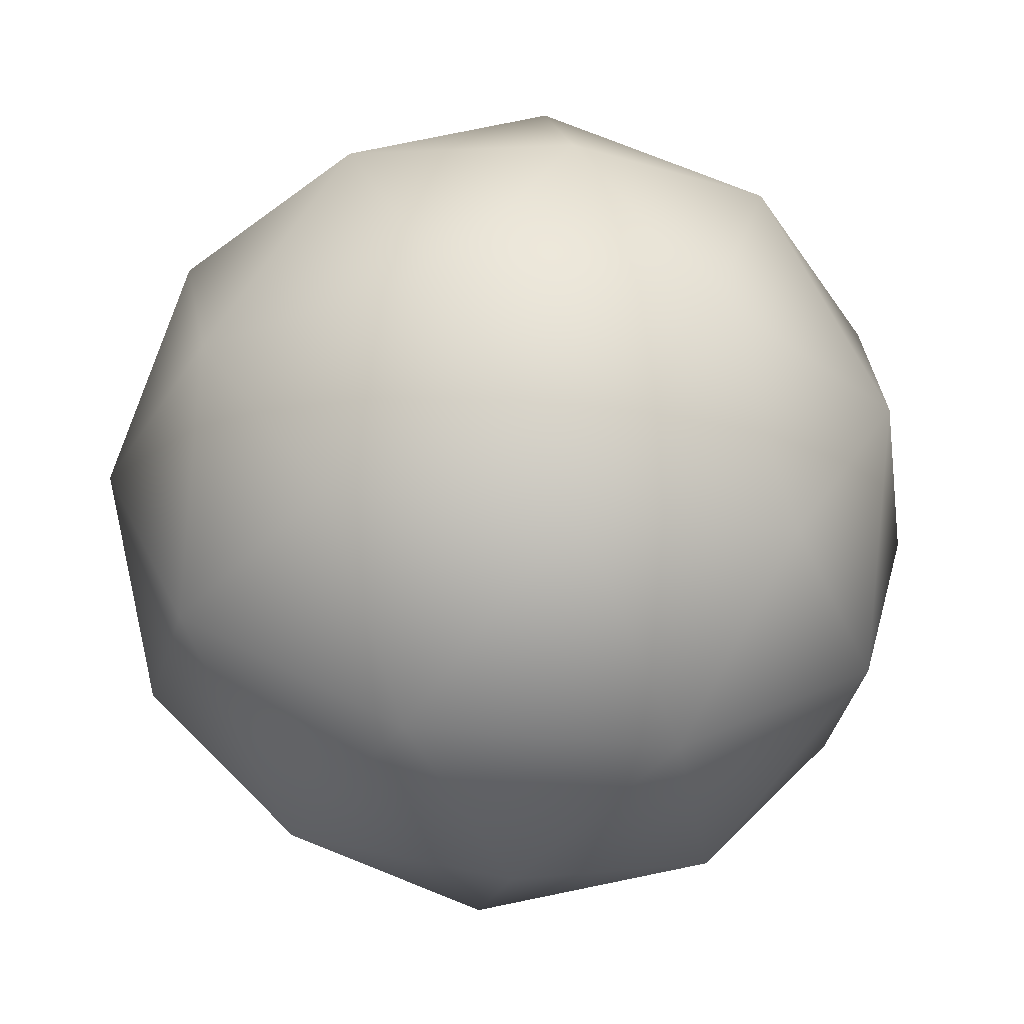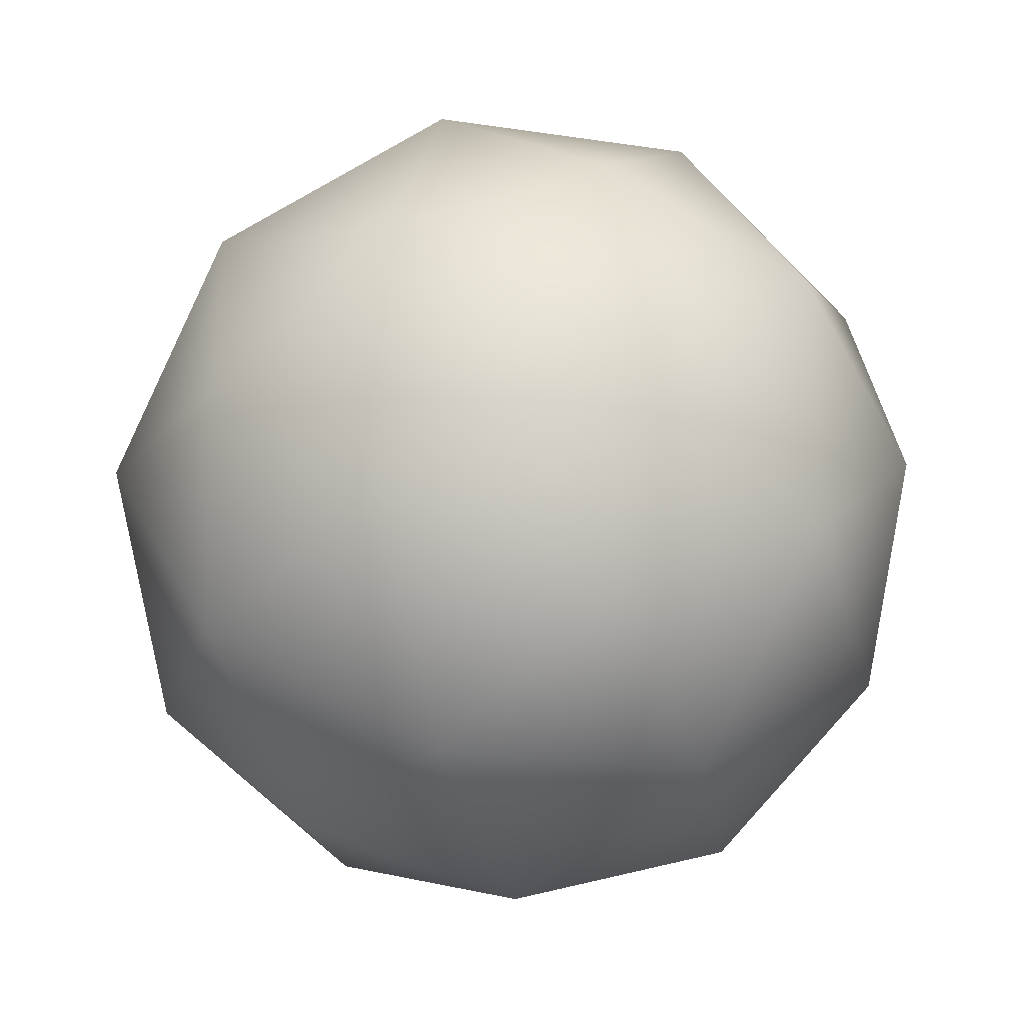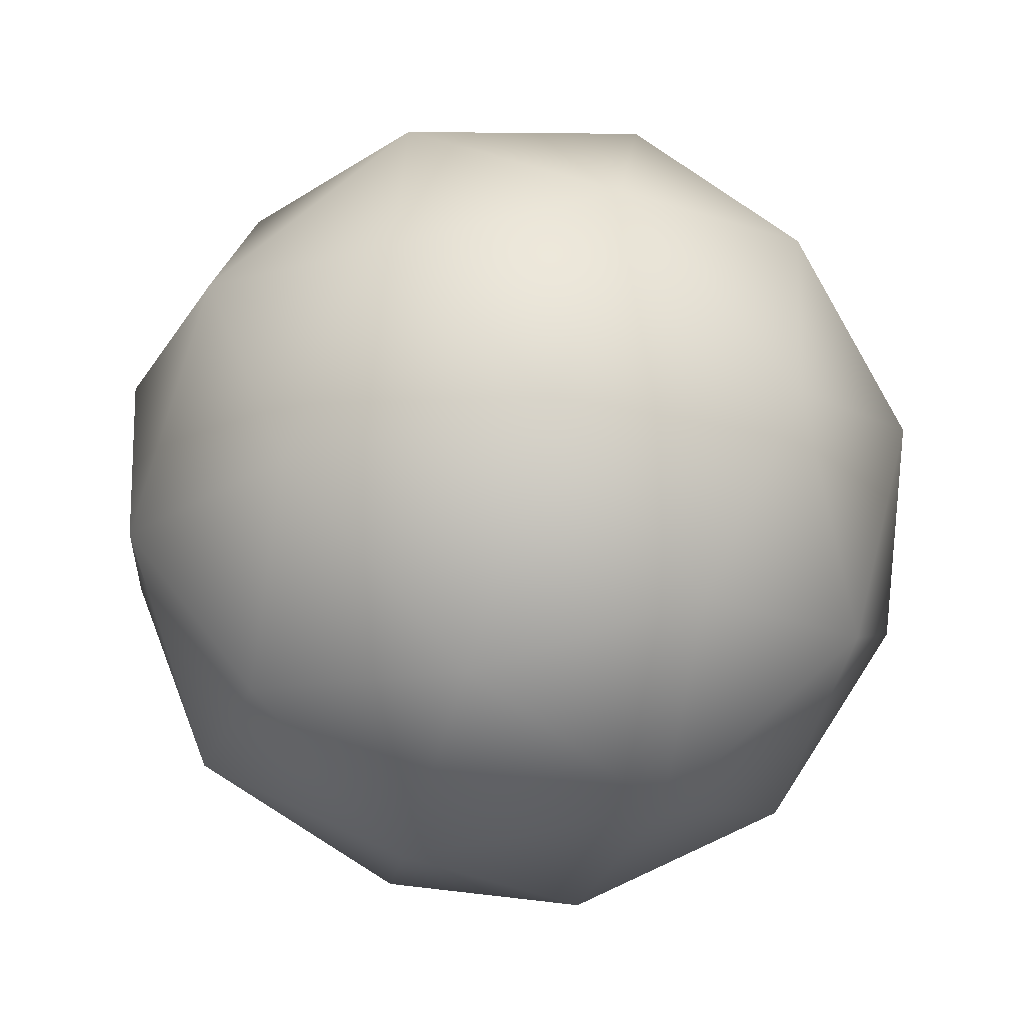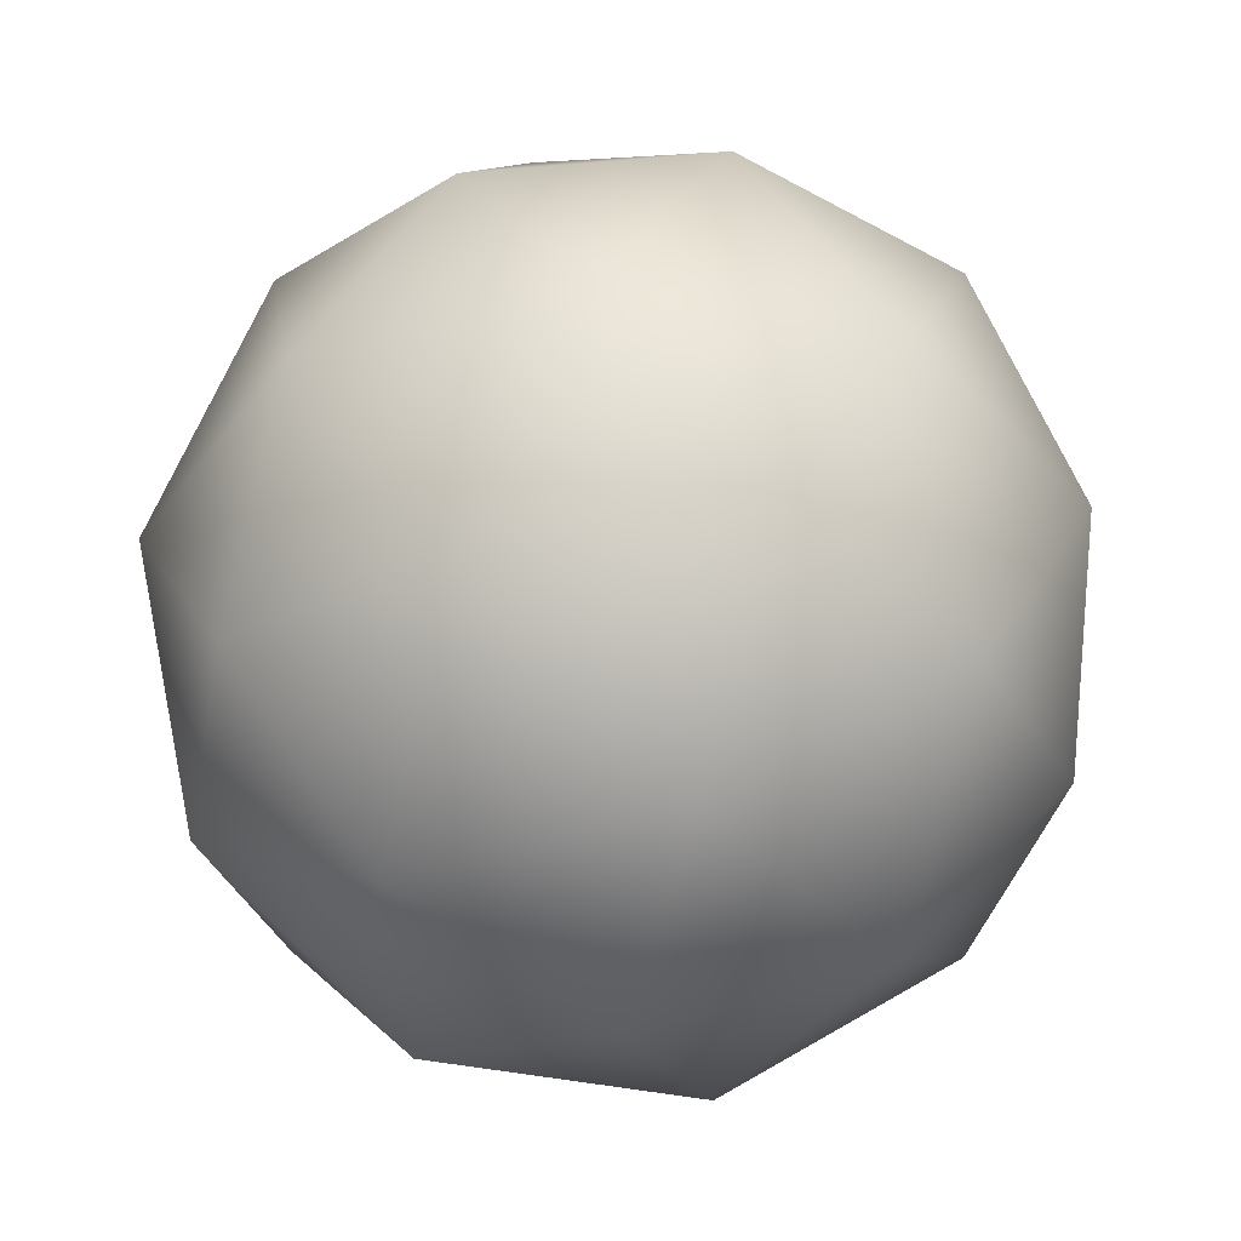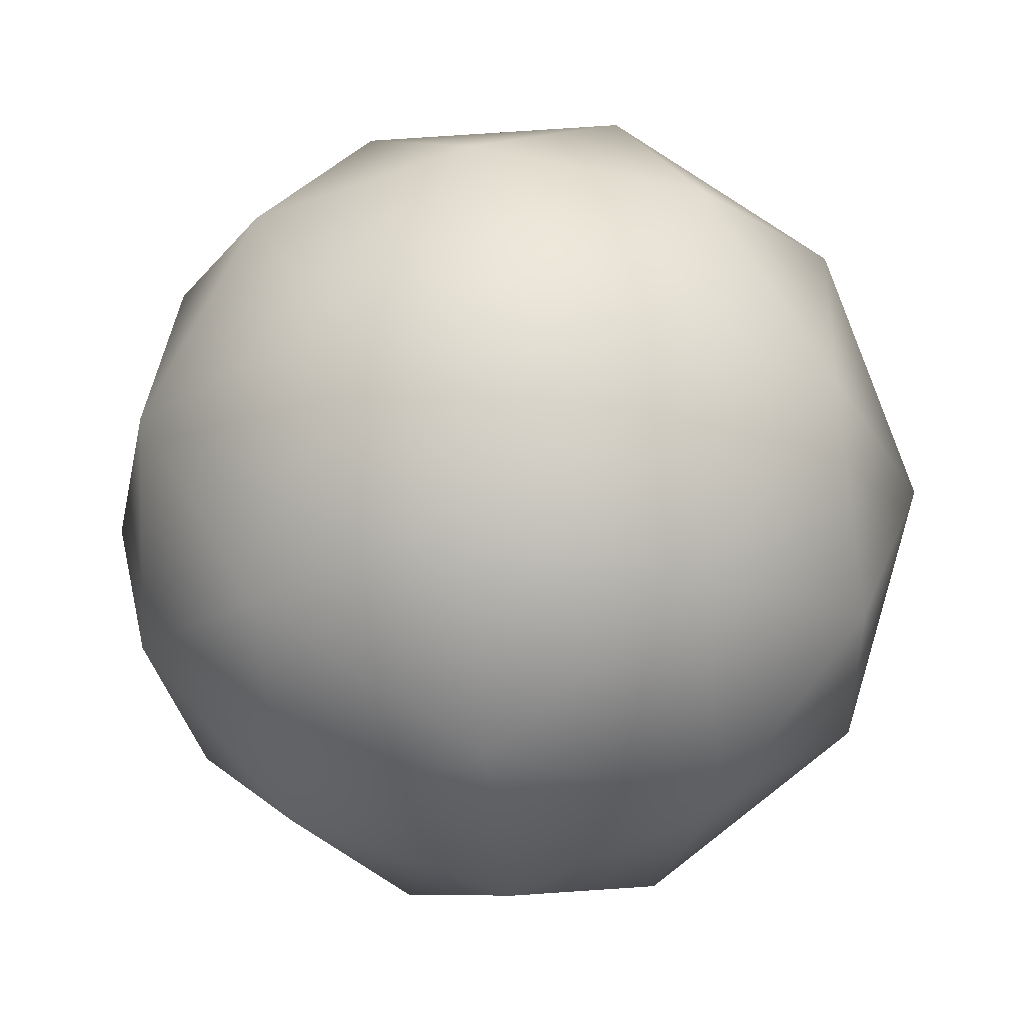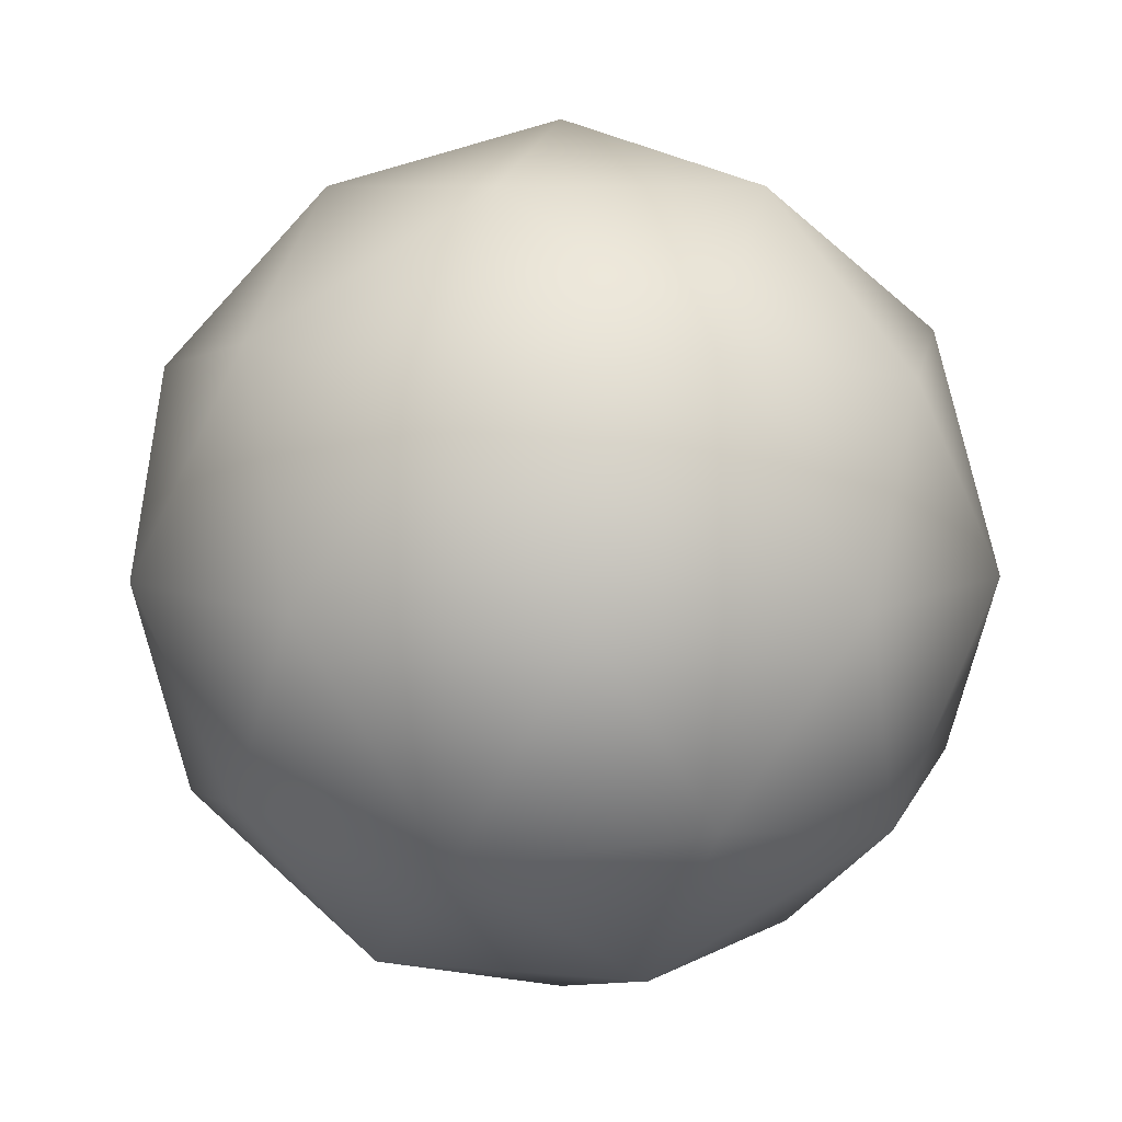
<metadata>
{"format":"obj","ext":"obj","renderer":"f3d","projection":"perspective","resolution":1024,"background":"white","views":[{"elev":-32.2,"azim":134.9,"up":"+Z"},{"elev":76.6,"azim":149.1,"up":"+Y"},{"elev":29.8,"azim":-143.8,"up":"+Y"},{"elev":-39.1,"azim":20.9,"up":"+Z"},{"elev":-26.1,"azim":114.4,"up":"+Z"},{"elev":7.4,"azim":159.0,"up":"+Z"}]}
</metadata>
<code>
g
v 0 0 -0.5
v 0 0.2629 -0.4253
v 0.25 0.08123 -0.4253
v 0 0.4472 -0.2236
v 0.25 0.3441 -0.2629
v 0.4253 0.1382 -0.2236
v 0.1545 -0.2127 -0.4253
v 0.4045 -0.1314 -0.2629
v 0.2629 -0.3618 -0.2236
v -0.1545 -0.2127 -0.4253
v 0 -0.4253 -0.2629
v -0.2629 -0.3618 -0.2236
v -0.25 0.08123 -0.4253
v -0.4045 -0.1314 -0.2629
v -0.4253 0.1382 -0.2236
v -0.25 0.3441 -0.2629
v -0.1545 0.4755 0
v -0.4045 0.2939 0
v -0.2629 0.3618 0.2236
v -0.5 0 0
v -0.4045 -0.2939 0
v -0.4253 -0.1382 0.2236
v -0.1545 -0.4755 0
v 0.1545 -0.4755 0
v 0 -0.4472 0.2236
v 0.4045 -0.2939 0
v 0.5 0 0
v 0.4253 -0.1382 0.2236
v 0.4045 0.2939 0
v 0.1545 0.4755 0
v 0.2629 0.3618 0.2236
v 0 0.4253 0.2629
v -0.4045 0.1314 0.2629
v -0.25 -0.3441 0.2629
v 0.25 -0.3441 0.2629
v 0.4045 0.1314 0.2629
v 0 0 0.5
v 0.1545 0.2127 0.4253
v -0.1545 0.2127 0.4253
v 0.25 -0.08123 0.4253
v 0 -0.2629 0.4253
v -0.25 -0.08123 0.4253
g
f 3 1 2
f 5 2 4
f 6 3 5
f 3 2 5
f 7 1 3
f 8 3 6
f 9 7 8
f 7 3 8
f 10 1 7
f 11 7 9
f 12 10 11
f 10 7 11
f 13 1 10
f 14 10 12
f 15 13 14
f 13 10 14
f 2 1 13
f 16 13 15
f 4 2 16
f 2 13 16
f 17 4 16
f 18 16 15
f 19 17 18
f 17 16 18
f 20 15 14
f 21 14 12
f 22 20 21
f 20 14 21
f 23 12 11
f 24 11 9
f 25 23 24
f 23 11 24
f 26 9 8
f 27 8 6
f 28 26 27
f 26 8 27
f 29 6 5
f 30 5 4
f 31 29 30
f 29 5 30
f 30 4 17
f 32 17 19
f 31 30 32
f 30 17 32
f 18 15 20
f 33 20 22
f 19 18 33
f 18 20 33
f 21 12 23
f 34 23 25
f 22 21 34
f 21 23 34
f 24 9 26
f 35 26 28
f 25 24 35
f 24 26 35
f 27 6 29
f 36 29 31
f 28 27 36
f 27 29 36
f 39 37 38
f 32 38 31
f 19 39 32
f 39 38 32
f 38 37 40
f 36 40 28
f 31 38 36
f 38 40 36
f 40 37 41
f 35 41 25
f 28 40 35
f 40 41 35
f 41 37 42
f 34 42 22
f 25 41 34
f 41 42 34
f 42 37 39
f 33 39 19
f 22 42 33
f 42 39 33

</code>
